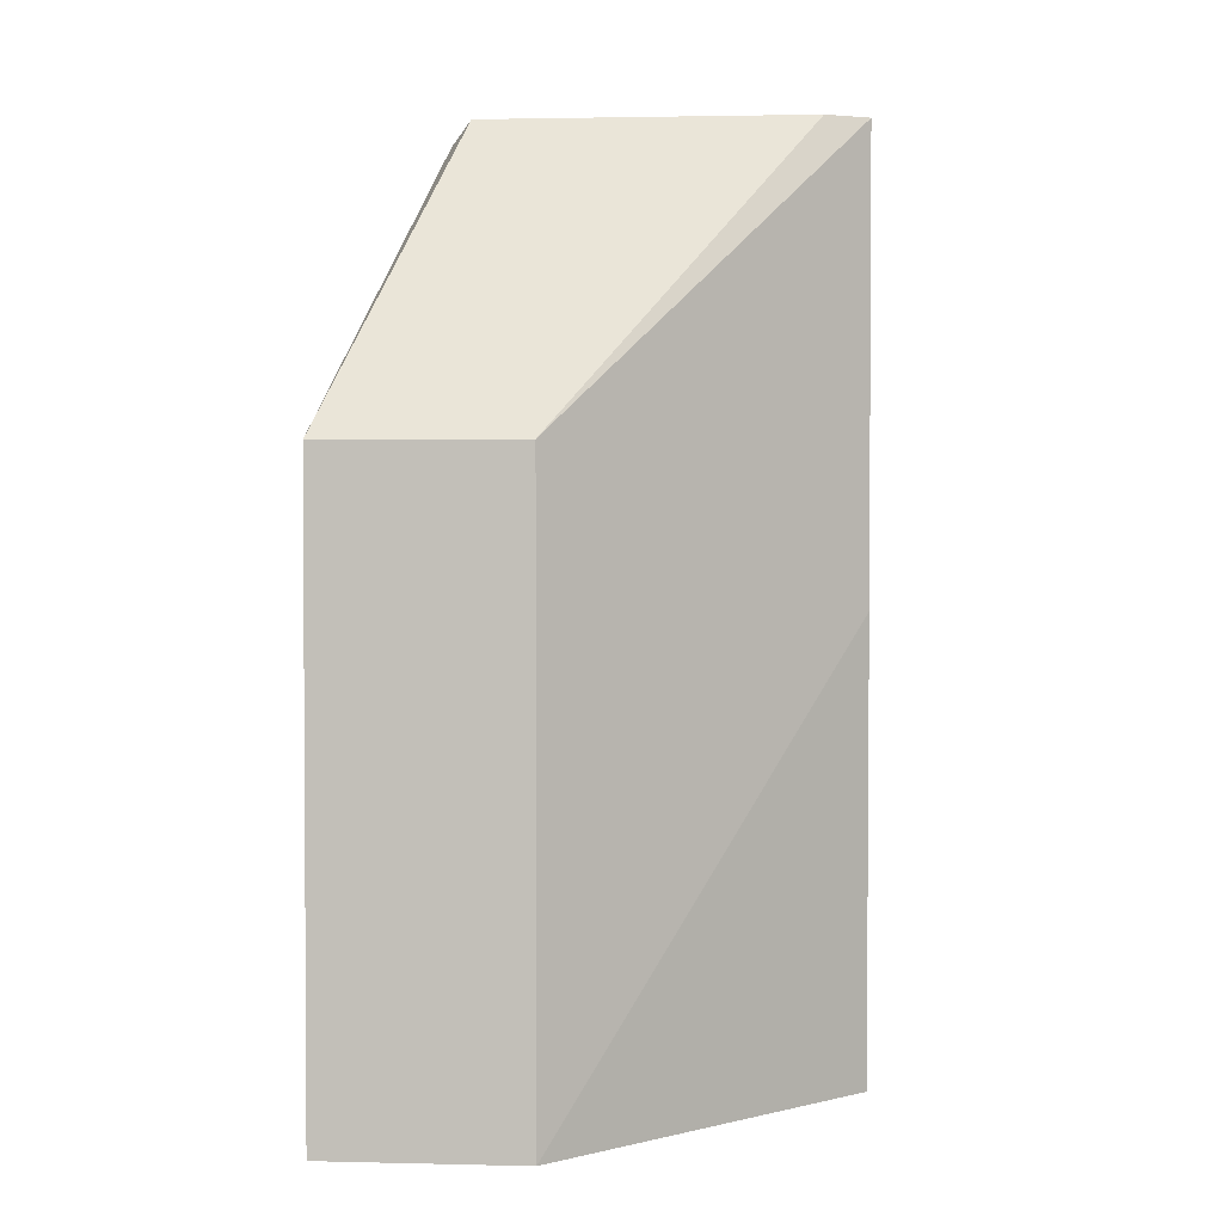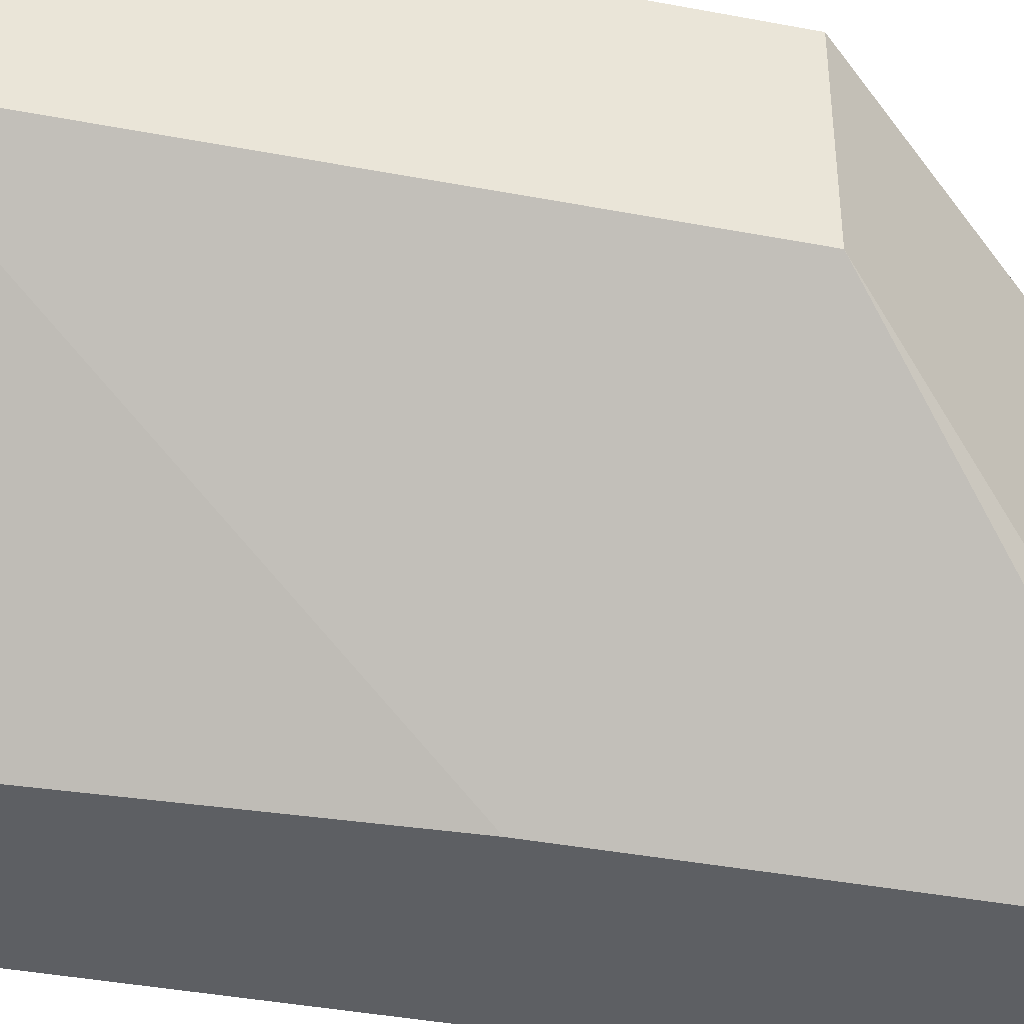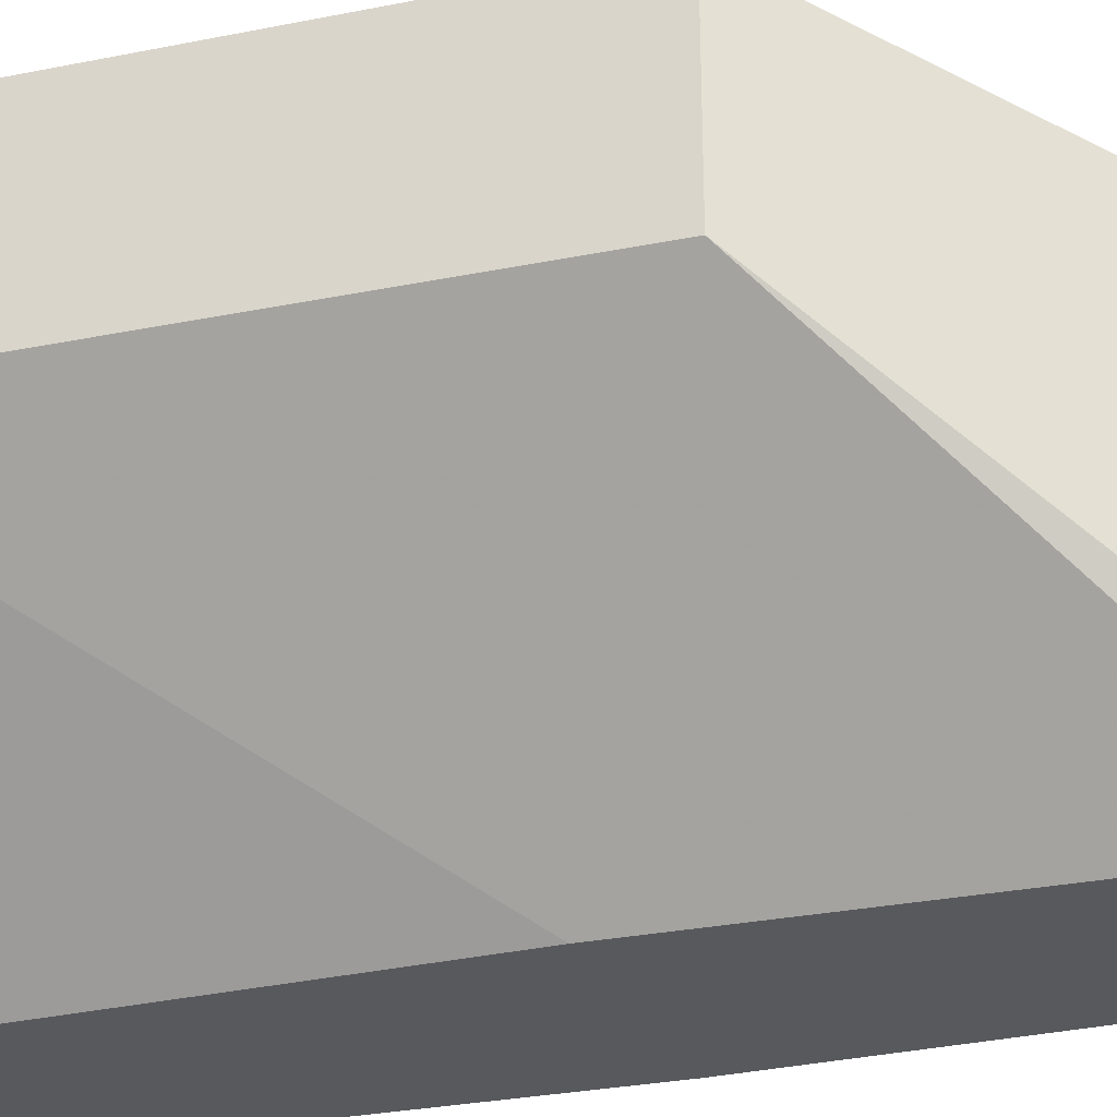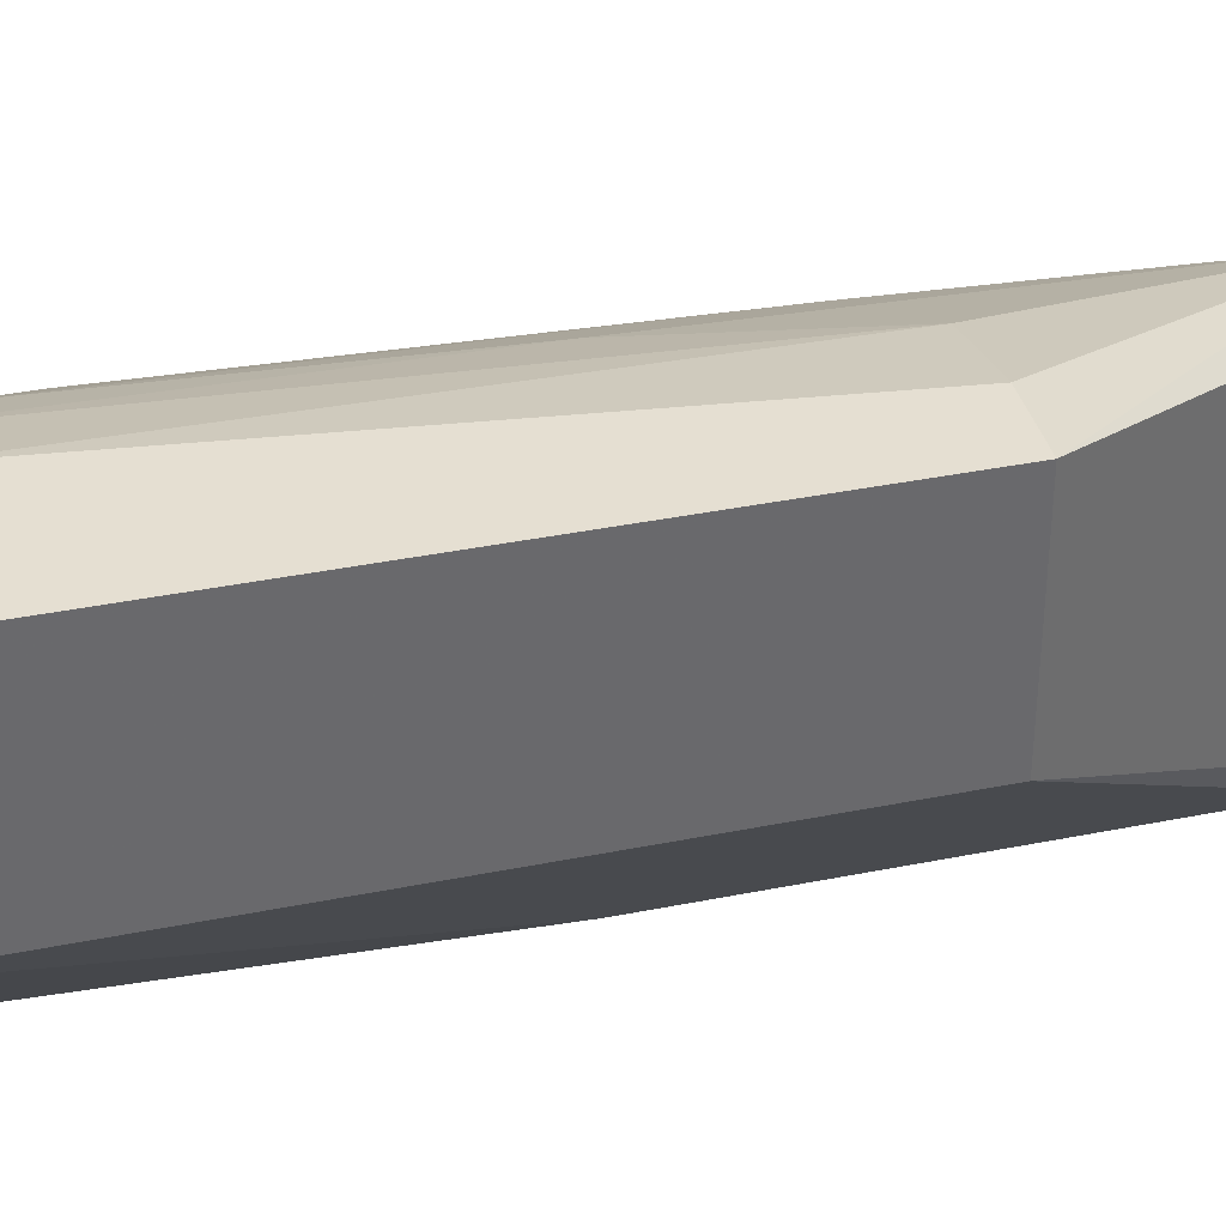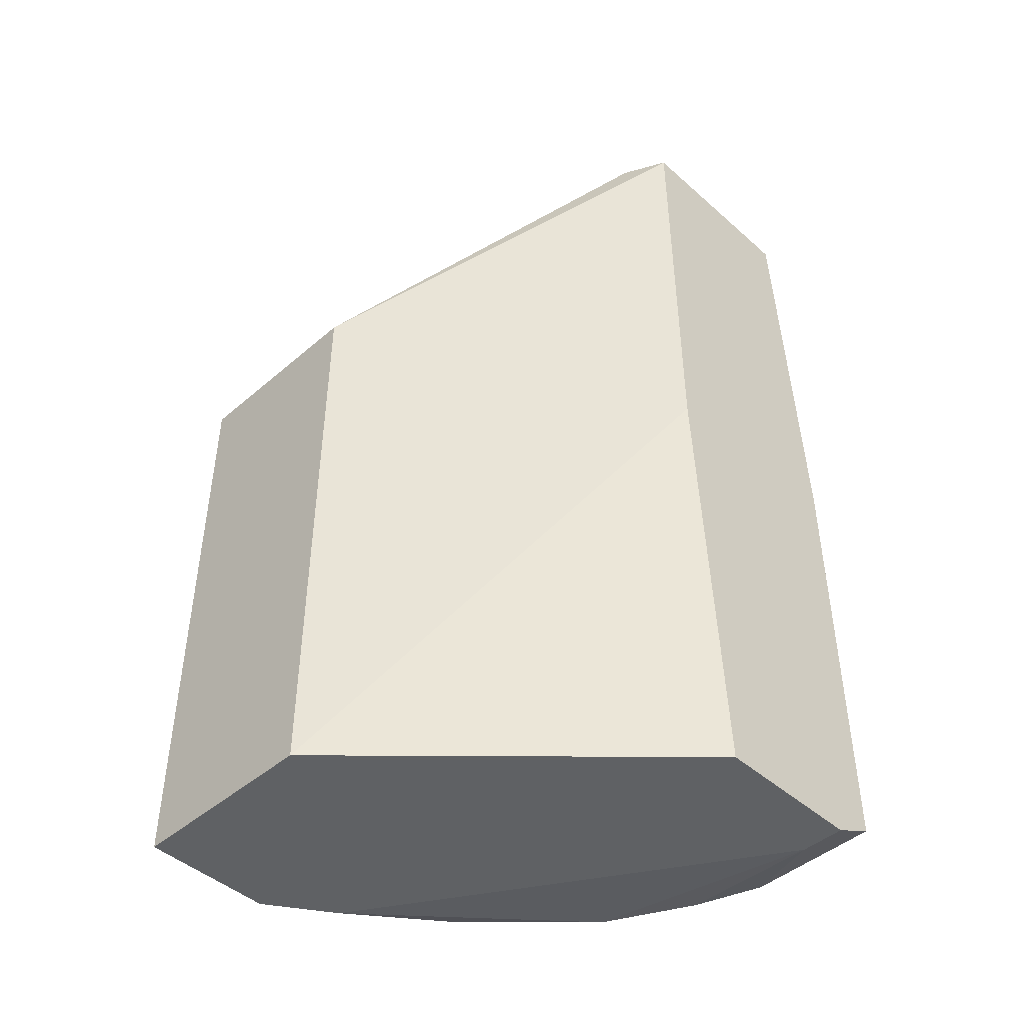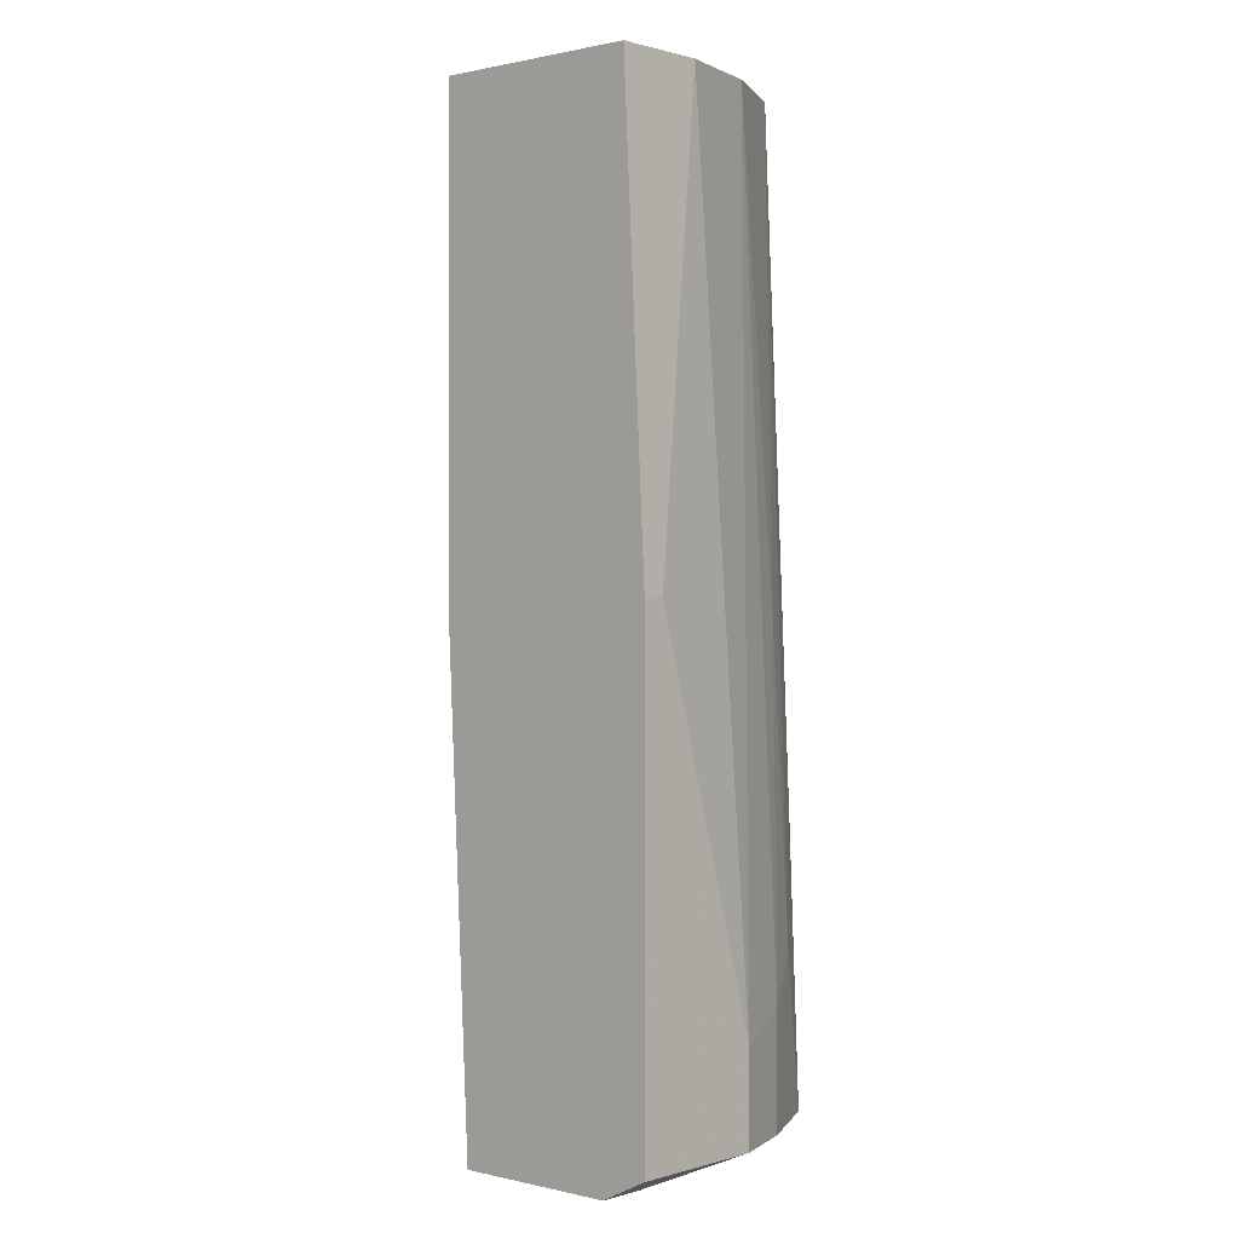
<metadata>
{"format":"obj","ext":"obj","renderer":"f3d","projection":"perspective","resolution":1024,"background":"white","views":[{"elev":2.2,"azim":-85.3,"up":"+Z"},{"elev":-39.9,"azim":-103.2,"up":"+Y"},{"elev":-29.8,"azim":-73.6,"up":"+Y"},{"elev":37.5,"azim":-104.5,"up":"+Y"},{"elev":-45.8,"azim":-45.4,"up":"+Z"},{"elev":0.7,"azim":41.7,"up":"+Z"}]}
</metadata>
<code>
v 0.01625 0.01452 -0.01571
v 0.004278 0.02051 -0.002034
v 0.01198 0.01708 0.009087
v 0.01198 0.001685 0.009949
v 0.01198 0.001685 -0.008016
v 0.01112 0.01623 0.009949
v 0.01112 0.01879 -0.02512
v 0.01112 0.01879 -0.02085
v 0.01112 0.003397 0.009949
v 0.01967 0.001685 0.009949
v 0.01967 0.005108 0.009949
v 0.01967 0.009386 -0.02512
v 0.01967 0.009386 -0.02085
v 0.01027 0.01879 -0.008871
v 0.009411 0.01965 -0.02341
v 0.009411 0.01879 -0.02598
v 0.01369 0.01708 -0.02512
v 0.01369 0.01708 -0.01914
v 0.01882 0.001685 -0.02598
v 0.01882 0.0111 -0.01914
v 0.01882 0.01024 -0.008016
v 0.01882 0.008529 0.009949
v 0.01882 0.003397 -0.02598
v 0.0154 0.01452 0.002247
v 0.01454 0.01623 -0.01571
v 0.01283 0.01708 -0.002888
v 0.01283 0.001685 -0.02598
v 0.01283 0.01623 0.009949
v 0.01796 0.01281 -0.02512
v 0.01711 0.01195 0.009949
v 0.0077 0.01965 -0.002034
v 0.006845 0.02051 -0.02598
v 0.006845 0.02051 -0.02256
v 0.02053 0.00682 -0.0217
v 0.02053 0.00682 -0.02512
v 0.02053 0.001685 -0.007165
v 0.02053 0.001685 -0.02512
v 0.02053 0.002542 -0.007165
v 0.00171 0.02051 -0.002034
v 0.00171 0.02051 -0.02598
v 0.00171 0.01281 -0.002034
v 0.00171 0.01281 -0.02598
f 23 37 19
f 27 36 4
f 36 38 11
f 28 4 11
f 40 41 39
f 4 41 42
f 41 40 42
f 40 27 42
f 38 36 37
f 36 27 37
f 28 11 30
f 4 36 10
f 36 11 10
f 11 4 10
f 27 40 32
f 40 39 32
f 4 28 6
f 39 41 6
f 27 4 5
f 4 42 5
f 42 27 5
f 11 38 34
f 38 37 34
f 29 12 23
f 27 32 23
f 6 28 3
f 39 6 3
f 41 4 9
f 6 41 9
f 4 6 9
f 30 11 22
f 11 34 22
f 32 39 2
f 3 31 2
f 39 3 2
f 28 30 24
f 3 28 24
f 12 29 20
f 29 30 20
f 32 7 17
f 7 8 17
f 29 23 16
f 23 32 16
f 32 17 16
f 17 29 16
f 34 12 13
f 22 34 13
f 12 20 13
f 24 25 26
f 3 24 26
f 30 29 1
f 24 30 1
f 25 24 1
f 34 37 35
f 12 34 35
f 37 23 35
f 23 12 35
f 7 32 15
f 8 7 15
f 8 15 14
f 31 3 14
f 3 26 14
f 26 8 14
f 15 31 14
f 29 17 18
f 17 8 18
f 26 25 18
f 8 26 18
f 1 29 18
f 25 1 18
f 32 2 33
f 2 31 33
f 31 15 33
f 15 32 33
f 30 22 21
f 20 30 21
f 22 13 21
f 13 20 21
f 37 27 19
f 27 23 19

</code>
